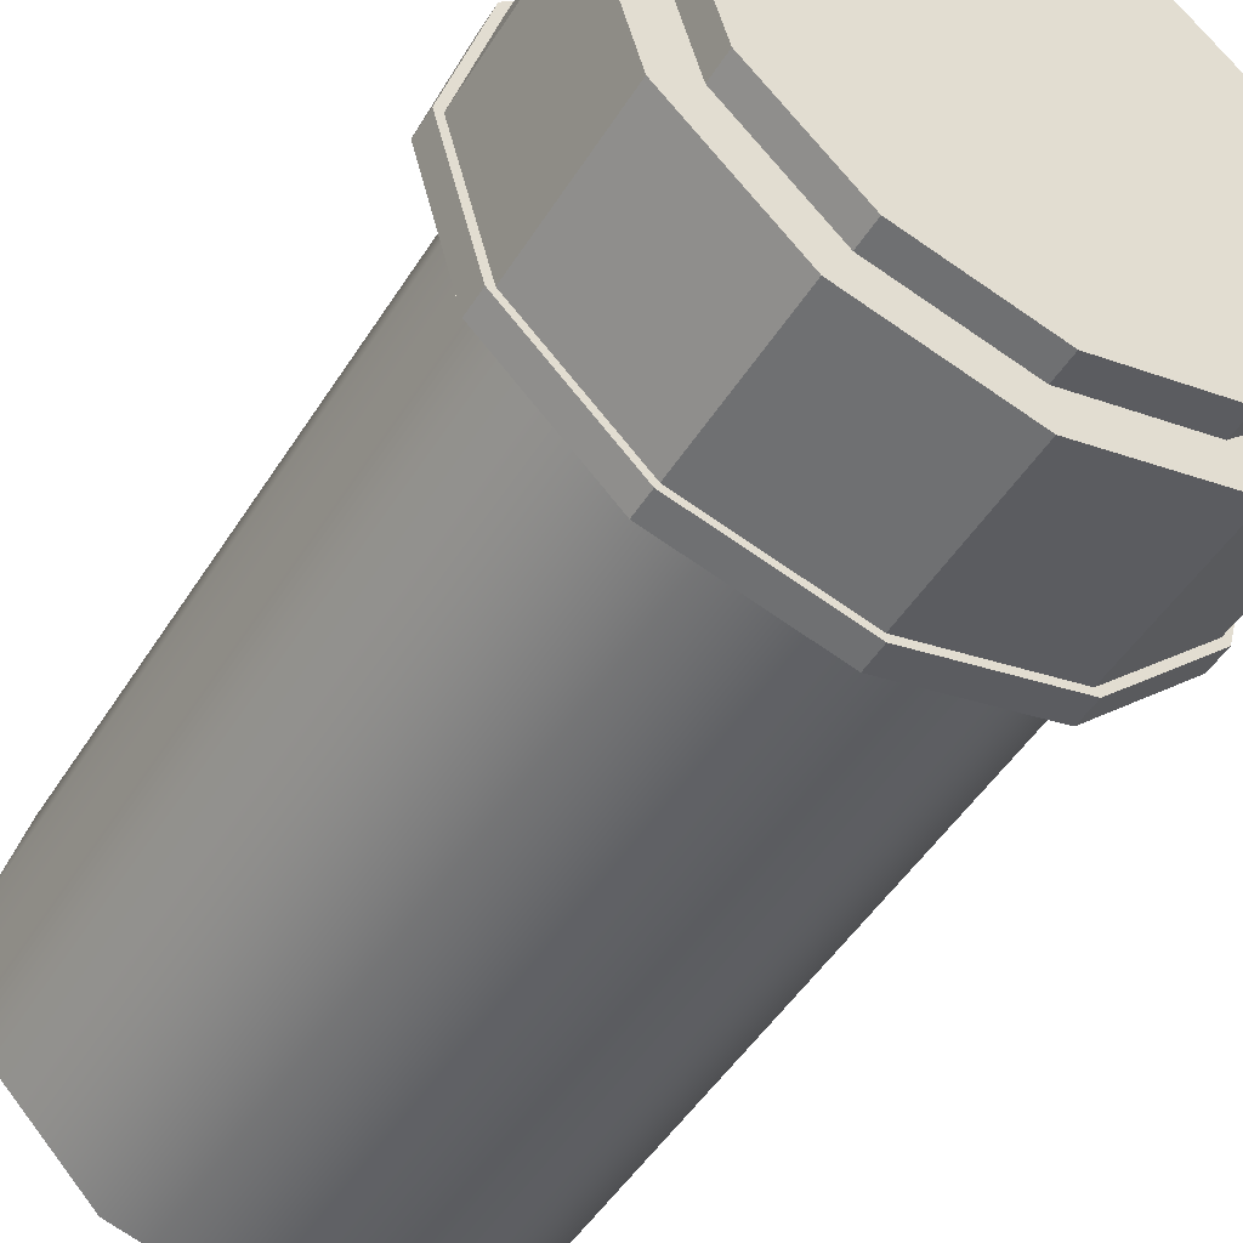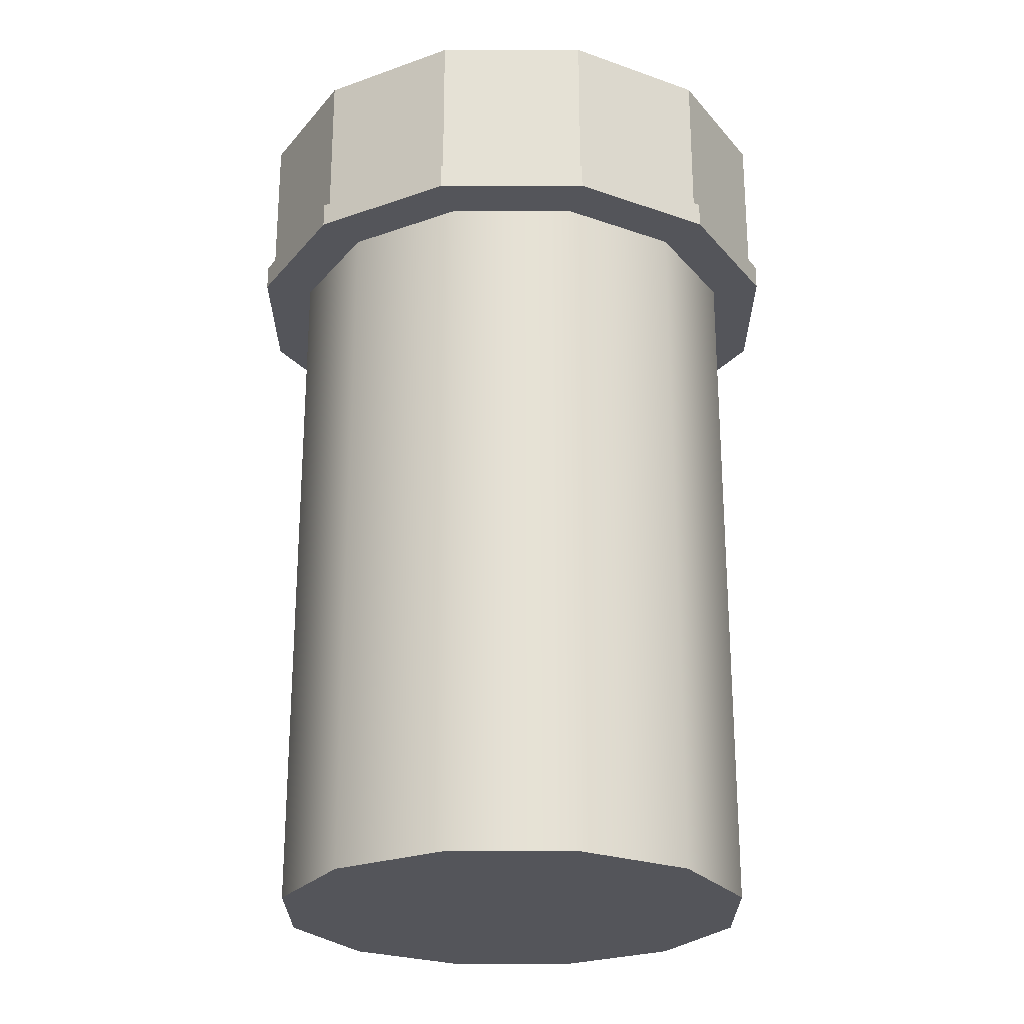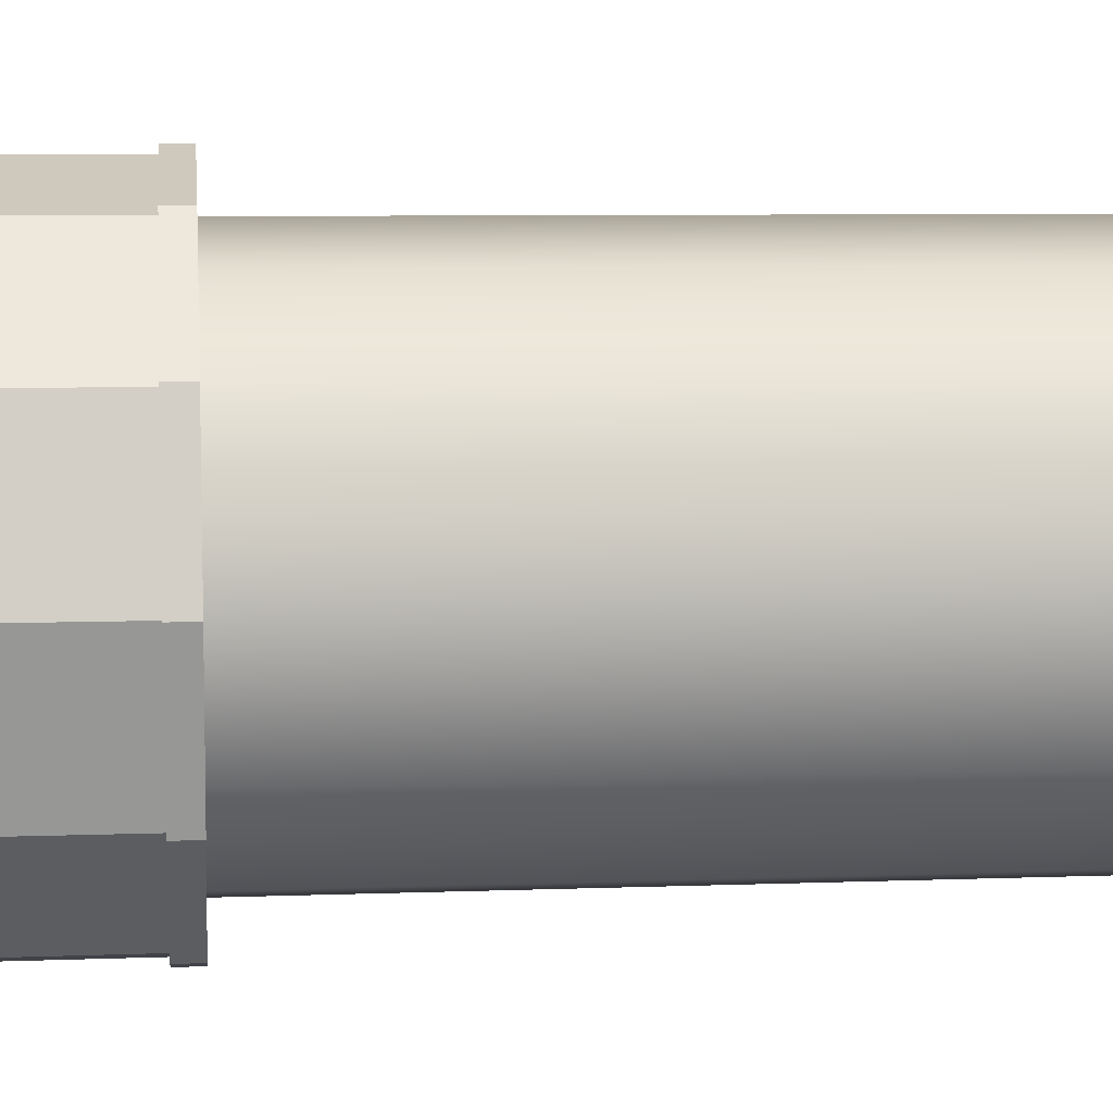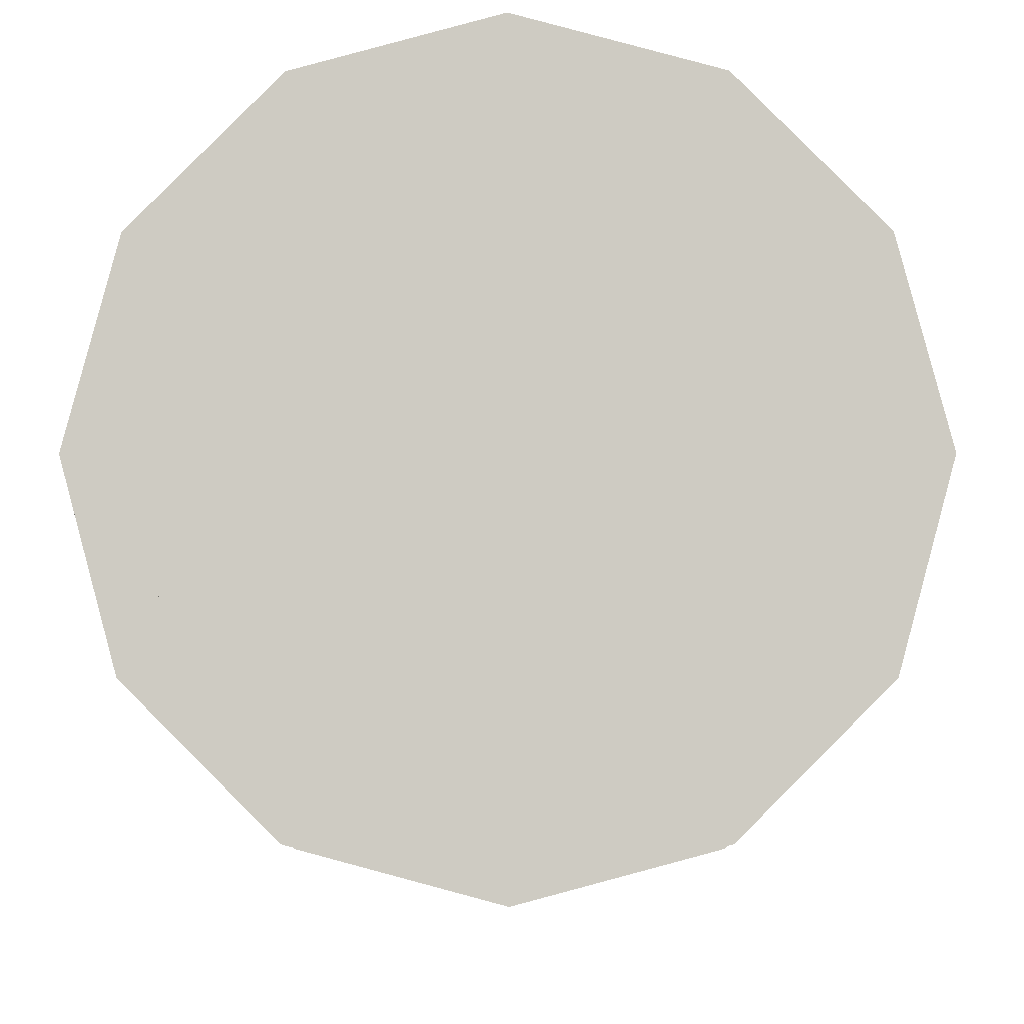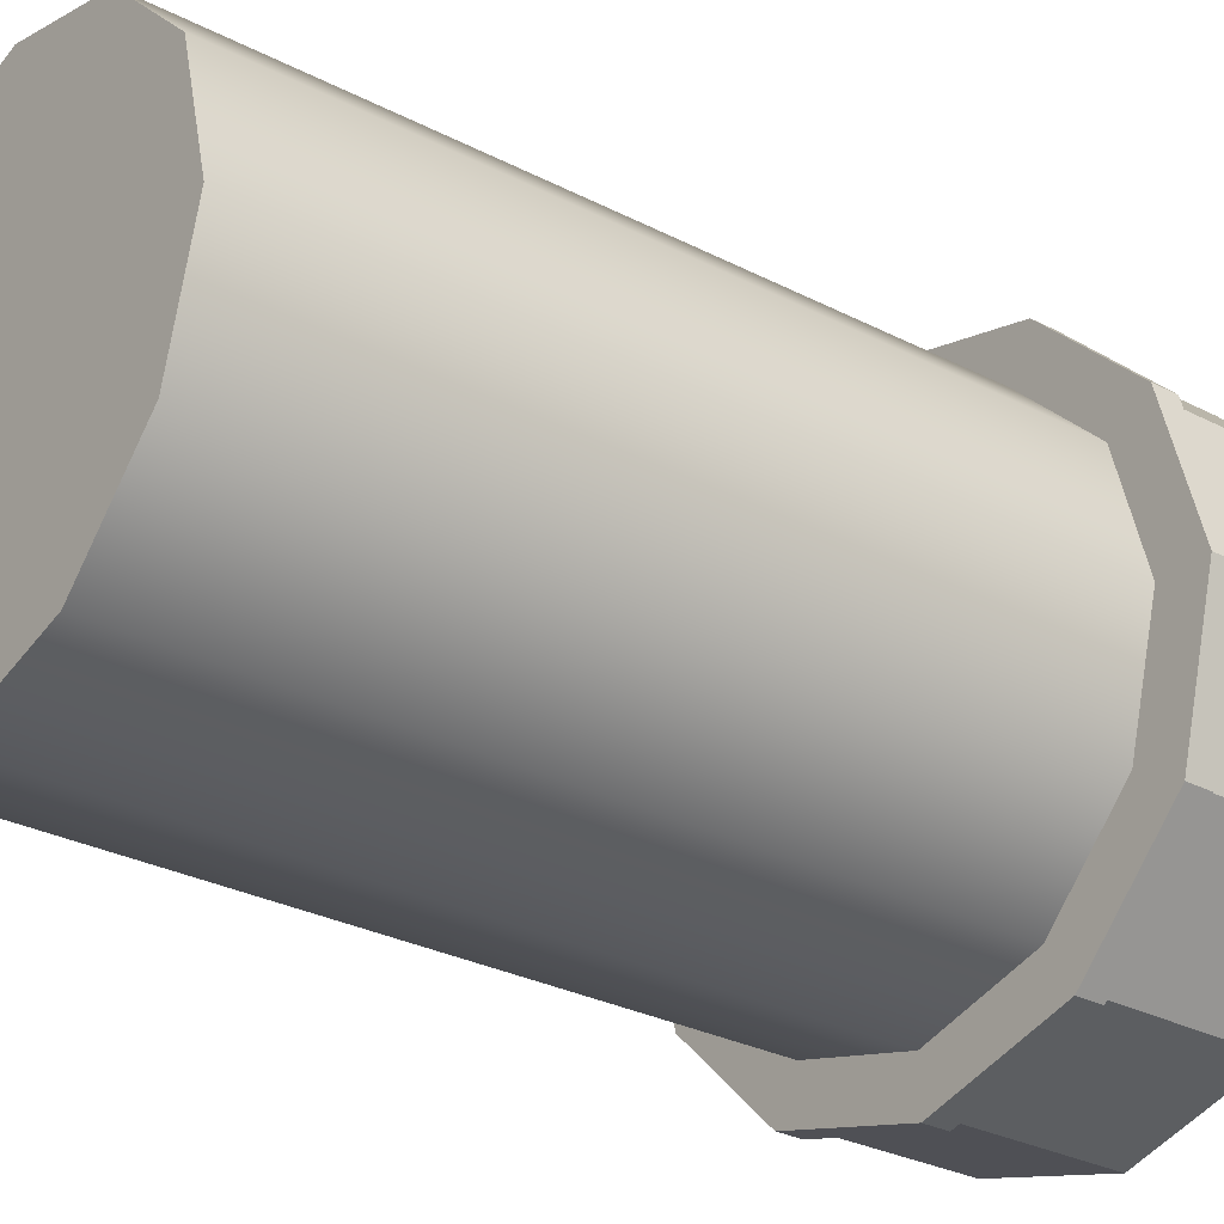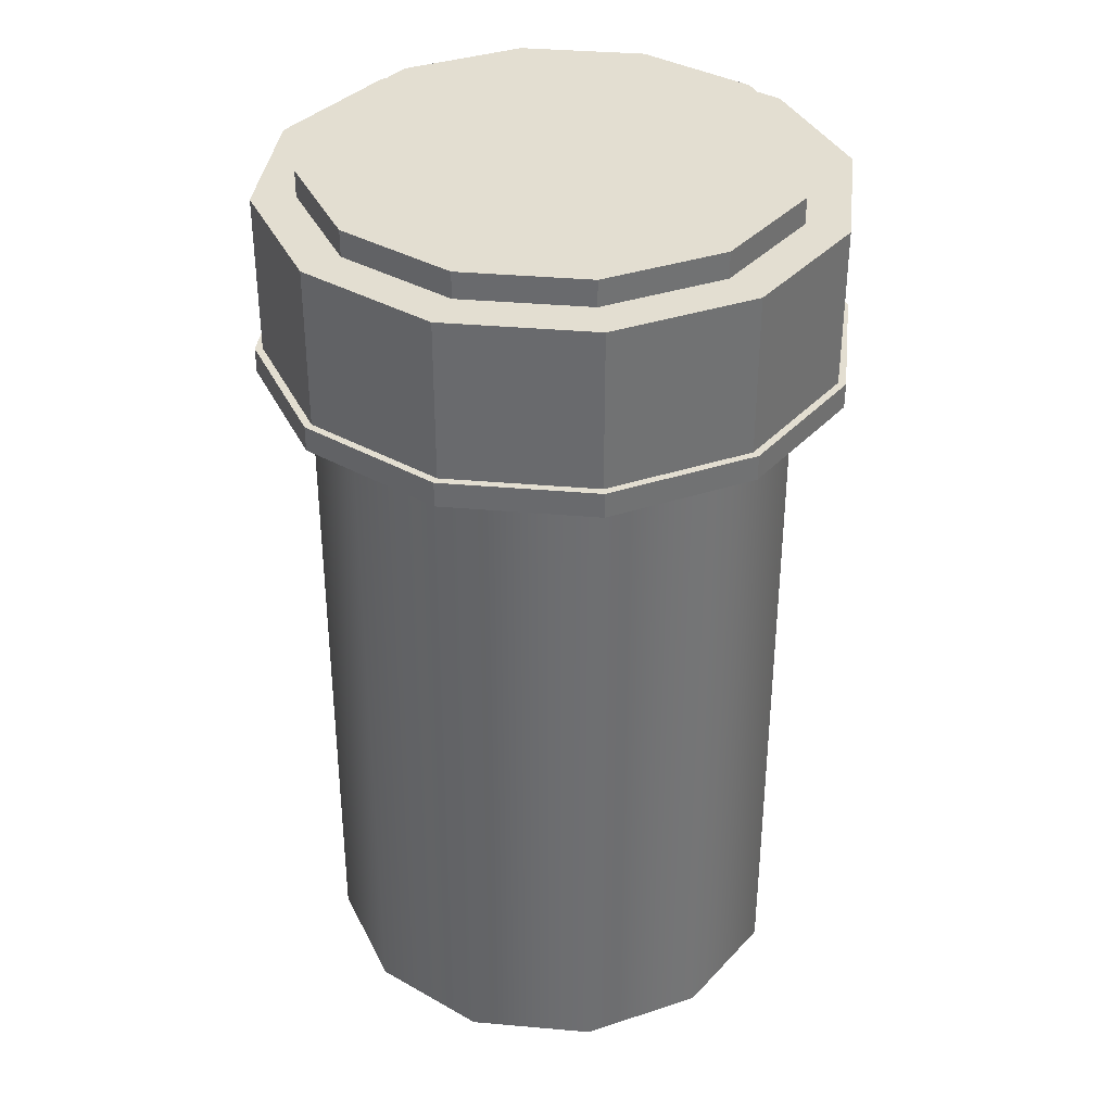
<metadata>
{"format":"obj","ext":"obj","renderer":"f3d","projection":"perspective","resolution":1024,"background":"white","views":[{"elev":-49.2,"azim":149.0,"up":"+Z"},{"elev":-25.0,"azim":-44.9,"up":"+Y"},{"elev":7.3,"azim":-96.2,"up":"+Z"},{"elev":-4.9,"azim":-179.6,"up":"+Z"},{"elev":-29.2,"azim":52.5,"up":"+Z"},{"elev":36.0,"azim":111.6,"up":"+Y"}]}
</metadata>
<code>
g Pills
v 0.05196 0.003485 -0.03
v 0.03 0.003485 -0.05196
v 0 0.003485 -0.06
v -0.03 0.003485 -0.05196
v -0.05196 0.003485 -0.03
v -0.06 0.003485 0
v -0.05196 0.003485 0.03
v -0.03 0.003485 0.05196
v 0 0.003485 0.06
v 0.03 0.003485 0.05196
v 0.05196 0.003485 0.03
v 0.06 0.003485 0
v 0.05196 0.1803 -0.03
v 0.03 0.1803 -0.05196
v 0 0.1803 -0.06
v -0.03 0.1803 -0.05196
v -0.05196 0.1803 -0.03
v -0.06 0.1803 0
v -0.05196 0.1803 0.03
v -0.03 0.1803 0.05196
v 0 0.1803 0.06
v 0.03 0.1803 0.05196
v 0.05196 0.1803 0.03
v 0.06 0.1803 0
v 0 0.003485 0
v 0.05196 0.2258 -0.03
v 0.03 0.2258 -0.05196
v 0 0.2258 -0.06
v -0.03 0.2258 -0.05196
v -0.05196 0.2258 -0.03
v -0.06 0.2258 -0
v -0.05196 0.2258 0.03
v -0.03 0.2258 0.05196
v 0 0.2258 0.06
v 0.03 0.2258 0.05196
v 0.05196 0.2258 0.03
v 0.06 0.2258 -0
v 0.06112 0.1803 -0.03529
v 0.03529 0.1803 -0.06112
v 0.03529 0.2258 -0.06112
v 0.06112 0.2258 -0.03529
v 0 0.1803 -0.07057
v 0 0.2258 -0.07057
v -0.03529 0.1803 -0.06112
v -0.03529 0.2258 -0.06112
v -0.06112 0.1803 -0.03529
v -0.06112 0.2258 -0.03529
v -0.07057 0.1803 0
v -0.07057 0.2258 0
v -0.06112 0.1803 0.03529
v -0.06112 0.2258 0.03529
v -0.03529 0.1803 0.06112
v -0.03529 0.2258 0.06112
v 0 0.1803 0.07057
v 0 0.2258 0.07057
v 0.03529 0.1803 0.06112
v 0.03529 0.2258 0.06112
v 0.06112 0.1803 0.03529
v 0.06112 0.2258 0.03529
v 0.07057 0.1803 0
v 0.07057 0.2258 0
v 0 0.1866 0.07057
v -0.03529 0.1866 0.06112
v -0.06112 0.1866 0.03529
v -0.07057 0.1866 0
v -0.06112 0.1866 -0.03529
v -0.03529 0.1866 -0.06112
v 0 0.1866 -0.07057
v 0.03529 0.1866 -0.06112
v 0.06112 0.1866 -0.03529
v 0.07057 0.1866 0
v 0.06112 0.1866 0.03529
v 0.03529 0.1866 0.06112
v 0.06275 0.1803 -0.03623
v 0.03623 0.1803 -0.06275
v 0.03623 0.1866 -0.06275
v 0.06275 0.1866 -0.03623
v 0 0.1803 -0.07245
v 0 0.1866 -0.07245
v -0.03623 0.1803 -0.06275
v -0.03623 0.1866 -0.06275
v -0.06275 0.1803 -0.03623
v -0.06275 0.1866 -0.03623
v -0.07245 0.1803 0
v -0.07245 0.1866 0
v -0.06275 0.1803 0.03623
v -0.06275 0.1866 0.03623
v -0.03623 0.1803 0.06275
v -0.03623 0.1866 0.06275
v 0 0.1803 0.07245
v 0 0.1866 0.07245
v 0.03623 0.1803 0.06275
v 0.03623 0.1866 0.06275
v 0.06275 0.1803 0.03623
v 0.06275 0.1866 0.03623
v 0.07245 0.1803 0
v 0.07245 0.1866 0
v 0.05196 0.2323 -0.03
v 0.03 0.2323 -0.05196
v 0 0.2323 -0
v 0 0.2323 -0.06
v -0.03 0.2323 -0.05196
v -0.05196 0.2323 -0.03
v -0.06 0.2323 -0
v -0.05196 0.2323 0.03
v -0.03 0.2323 0.05196
v 0 0.2323 0.06
v 0.03 0.2323 0.05196
v 0.05196 0.2323 0.03
v 0.06 0.2323 -0
f 1 2 13
f 13 2 14
f 2 3 14
f 14 3 15
f 3 4 15
f 15 4 16
f 4 5 16
f 16 5 17
f 5 6 17
f 17 6 18
f 6 7 18
f 18 7 19
f 7 8 19
f 19 8 20
f 8 9 20
f 20 9 21
f 9 10 21
f 21 10 22
f 10 11 22
f 22 11 23
f 11 12 23
f 23 12 24
f 12 1 24
f 24 1 13
f 2 1 25
f 3 2 25
f 4 3 25
f 5 4 25
f 6 5 25
f 7 6 25
f 8 7 25
f 9 8 25
f 10 9 25
f 11 10 25
f 12 11 25
f 1 12 25
f 98 99 100
f 99 101 100
f 101 102 100
f 102 103 100
f 103 104 100
f 104 105 100
f 105 106 100
f 106 107 100
f 107 108 100
f 108 109 100
f 109 110 100
f 110 98 100
f 74 75 77
f 77 75 76
f 75 78 76
f 76 78 79
f 78 80 79
f 79 80 81
f 80 82 81
f 81 82 83
f 82 84 83
f 83 84 85
f 84 86 85
f 85 86 87
f 86 88 87
f 87 88 89
f 88 90 89
f 89 90 91
f 90 92 91
f 91 92 93
f 92 94 93
f 93 94 95
f 94 96 95
f 95 96 97
f 96 74 97
f 97 74 77
f 13 14 38
f 38 14 39
f 27 26 40
f 40 26 41
f 14 15 39
f 39 15 42
f 28 27 43
f 43 27 40
f 15 16 42
f 42 16 44
f 29 28 45
f 45 28 43
f 16 17 44
f 44 17 46
f 30 29 47
f 47 29 45
f 17 18 46
f 46 18 48
f 31 30 49
f 49 30 47
f 18 19 48
f 48 19 50
f 32 31 51
f 51 31 49
f 19 20 50
f 50 20 52
f 33 32 53
f 53 32 51
f 20 21 52
f 52 21 54
f 34 33 55
f 55 33 53
f 21 22 54
f 54 22 56
f 35 34 57
f 57 34 55
f 22 23 56
f 56 23 58
f 36 35 59
f 59 35 57
f 23 24 58
f 58 24 60
f 37 36 61
f 61 36 59
f 24 13 60
f 60 13 38
f 26 37 41
f 41 37 61
f 63 62 53
f 53 62 55
f 64 63 51
f 51 63 53
f 65 64 49
f 49 64 51
f 66 65 47
f 47 65 49
f 67 66 45
f 45 66 47
f 68 67 43
f 43 67 45
f 69 68 40
f 40 68 43
f 70 69 41
f 41 69 40
f 71 70 61
f 61 70 41
f 72 71 59
f 59 71 61
f 73 72 57
f 57 72 59
f 62 73 55
f 55 73 57
f 38 39 74
f 74 39 75
f 69 70 76
f 76 70 77
f 39 42 75
f 75 42 78
f 68 69 79
f 79 69 76
f 42 44 78
f 78 44 80
f 67 68 81
f 81 68 79
f 44 46 80
f 80 46 82
f 66 67 83
f 83 67 81
f 46 48 82
f 82 48 84
f 65 66 85
f 85 66 83
f 48 50 84
f 84 50 86
f 64 65 87
f 87 65 85
f 50 52 86
f 86 52 88
f 63 64 89
f 89 64 87
f 52 54 88
f 88 54 90
f 62 63 91
f 91 63 89
f 54 56 90
f 90 56 92
f 73 62 93
f 93 62 91
f 56 58 92
f 92 58 94
f 72 73 95
f 95 73 93
f 58 60 94
f 94 60 96
f 71 72 97
f 97 72 95
f 60 38 96
f 96 38 74
f 70 71 77
f 77 71 97
f 26 27 98
f 98 27 99
f 27 28 99
f 99 28 101
f 28 29 101
f 101 29 102
f 29 30 102
f 102 30 103
f 30 31 103
f 103 31 104
f 31 32 104
f 104 32 105
f 32 33 105
f 105 33 106
f 33 34 106
f 106 34 107
f 34 35 107
f 107 35 108
f 35 36 108
f 108 36 109
f 36 37 109
f 109 37 110
f 37 26 110
f 110 26 98

</code>
